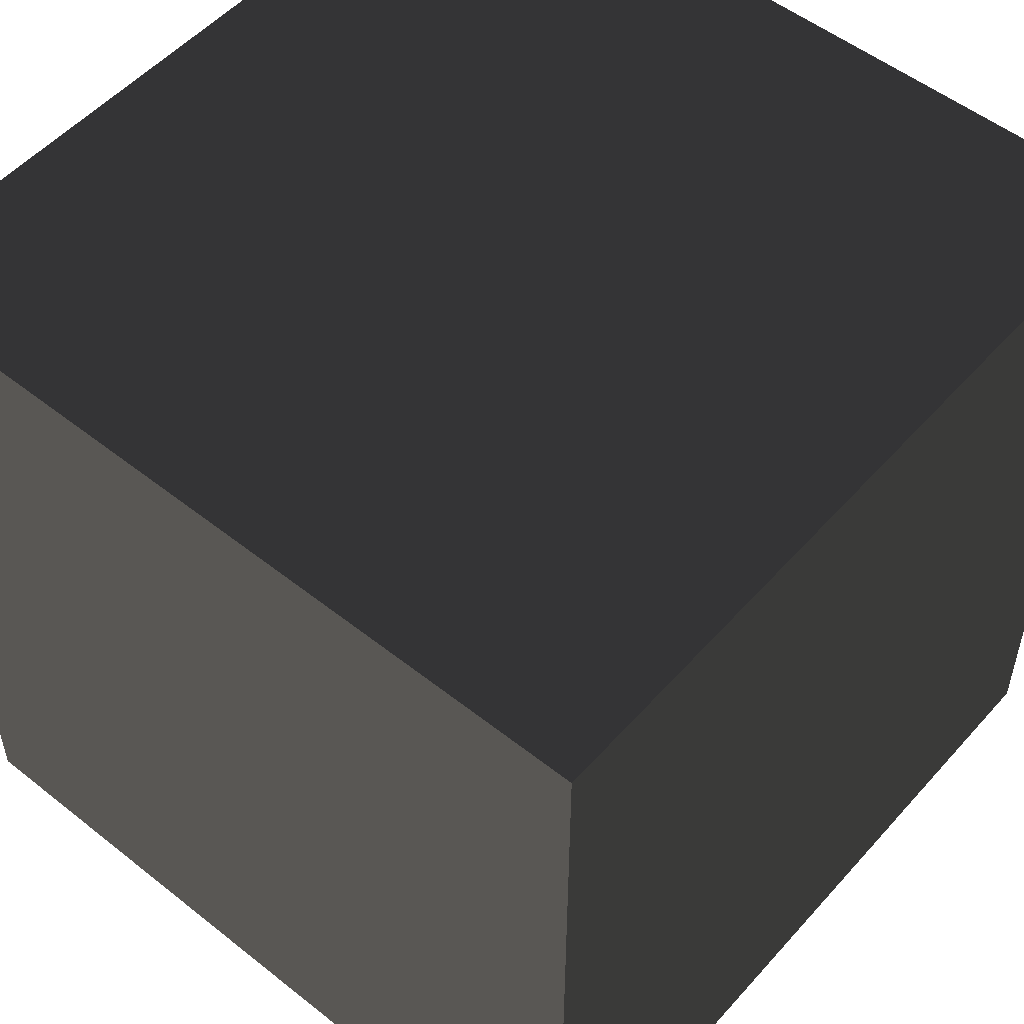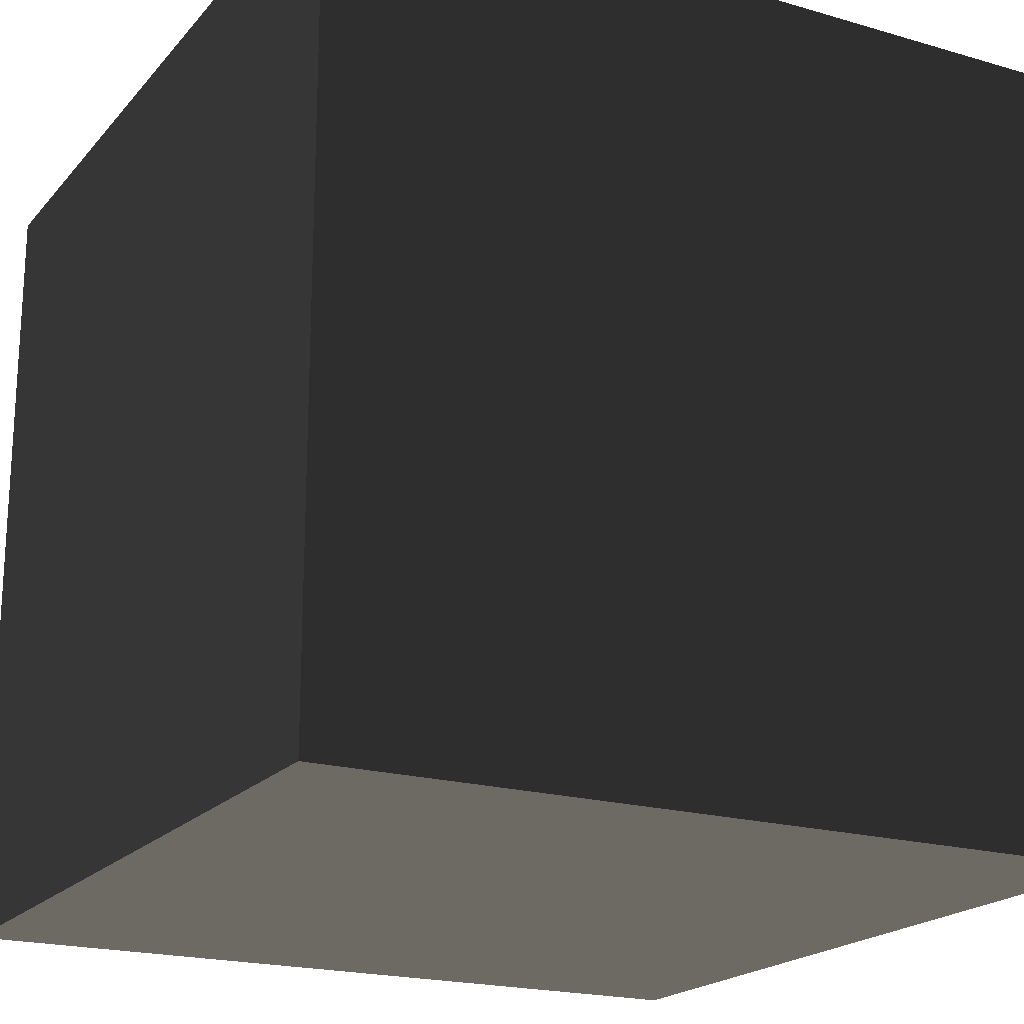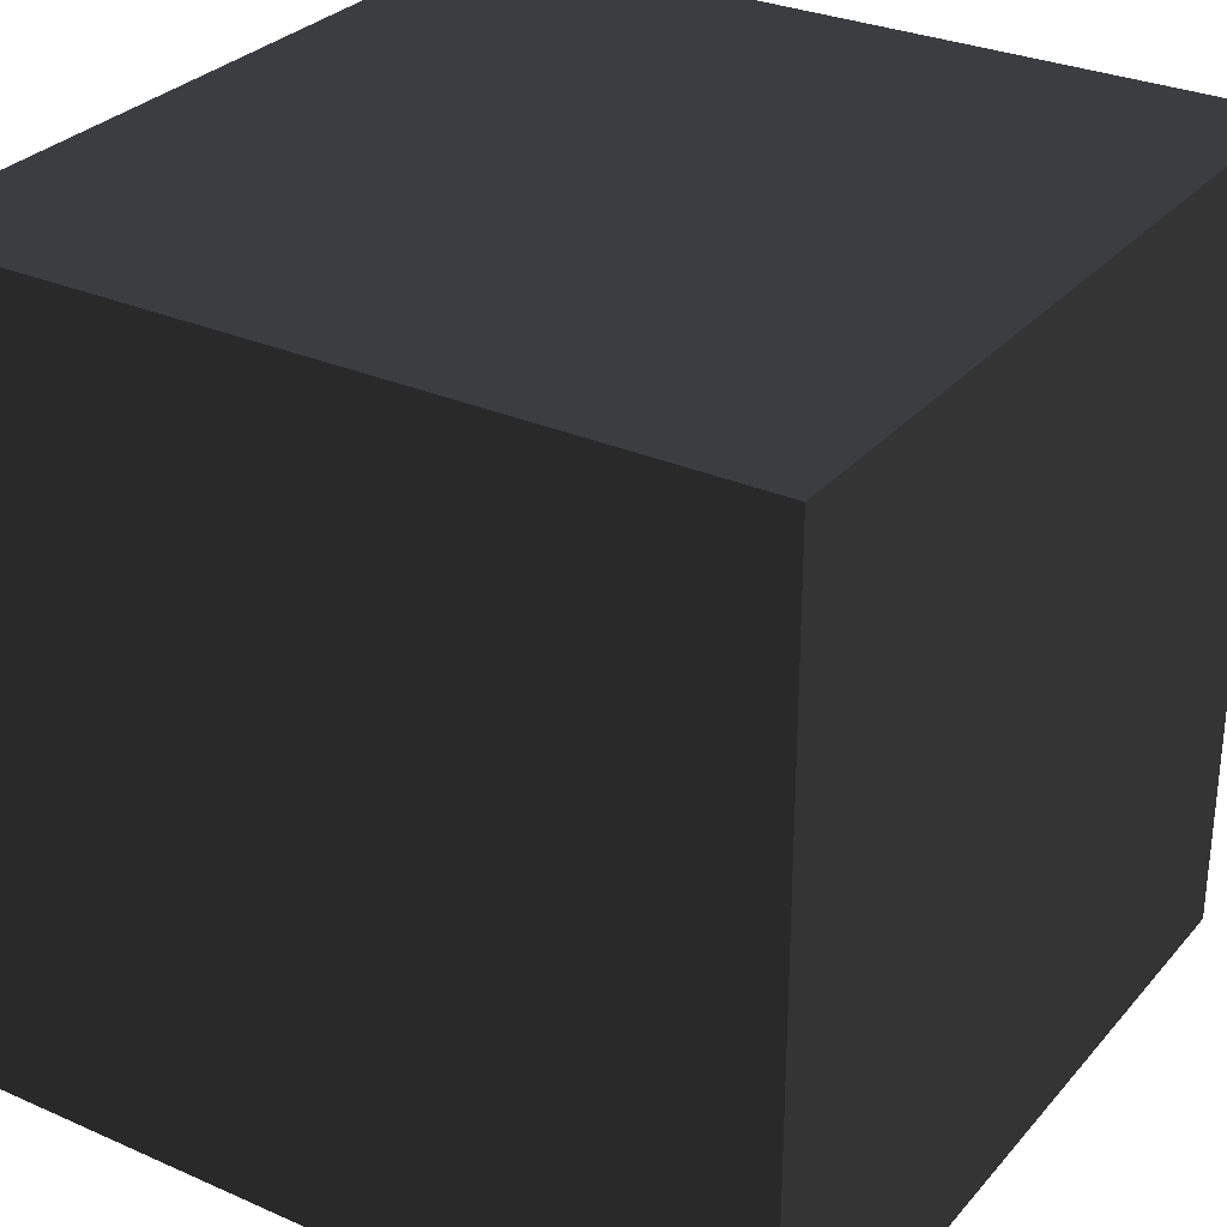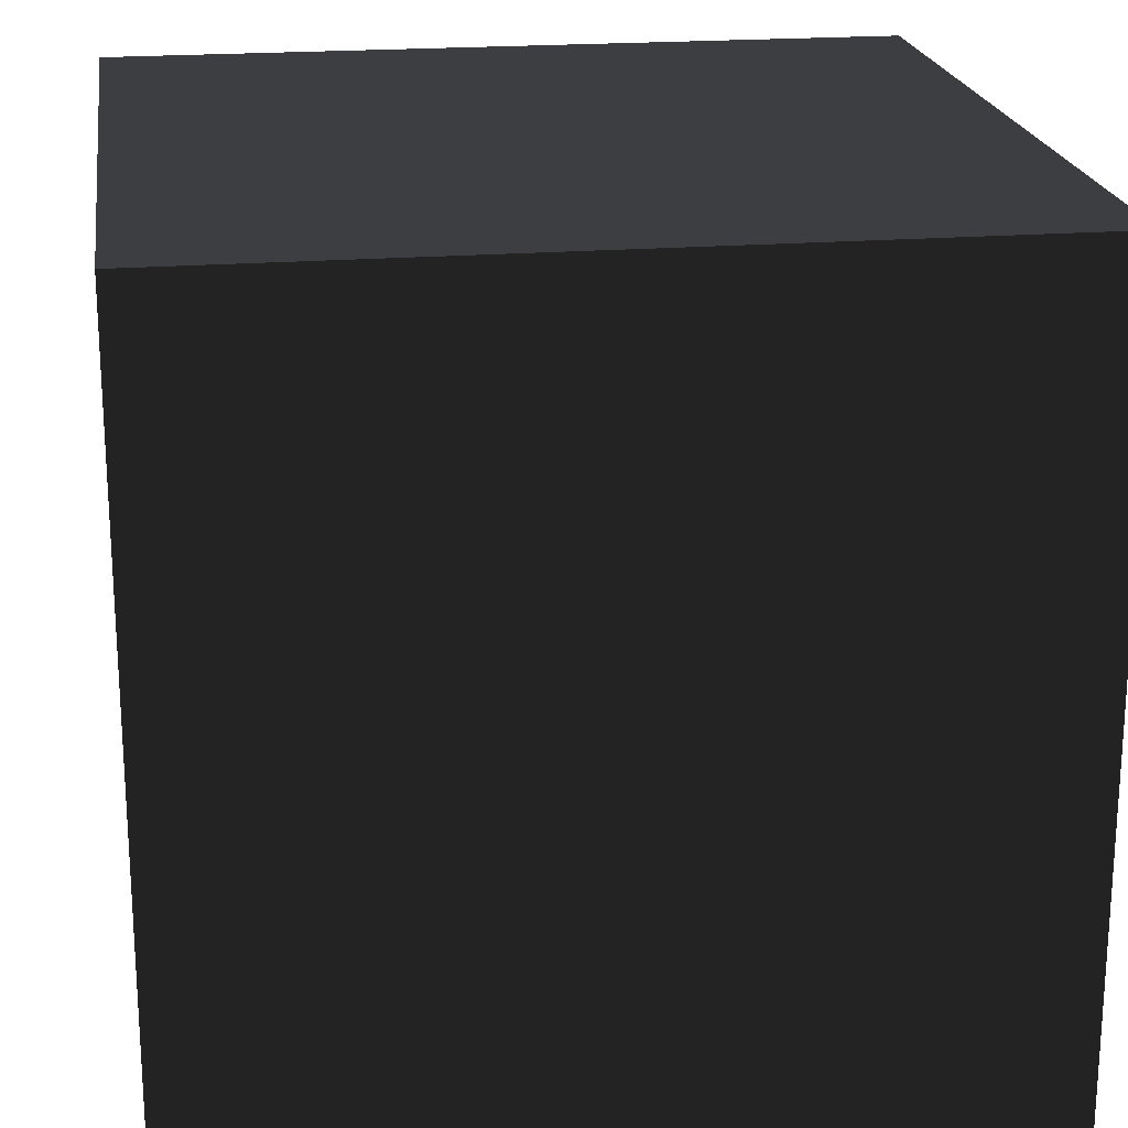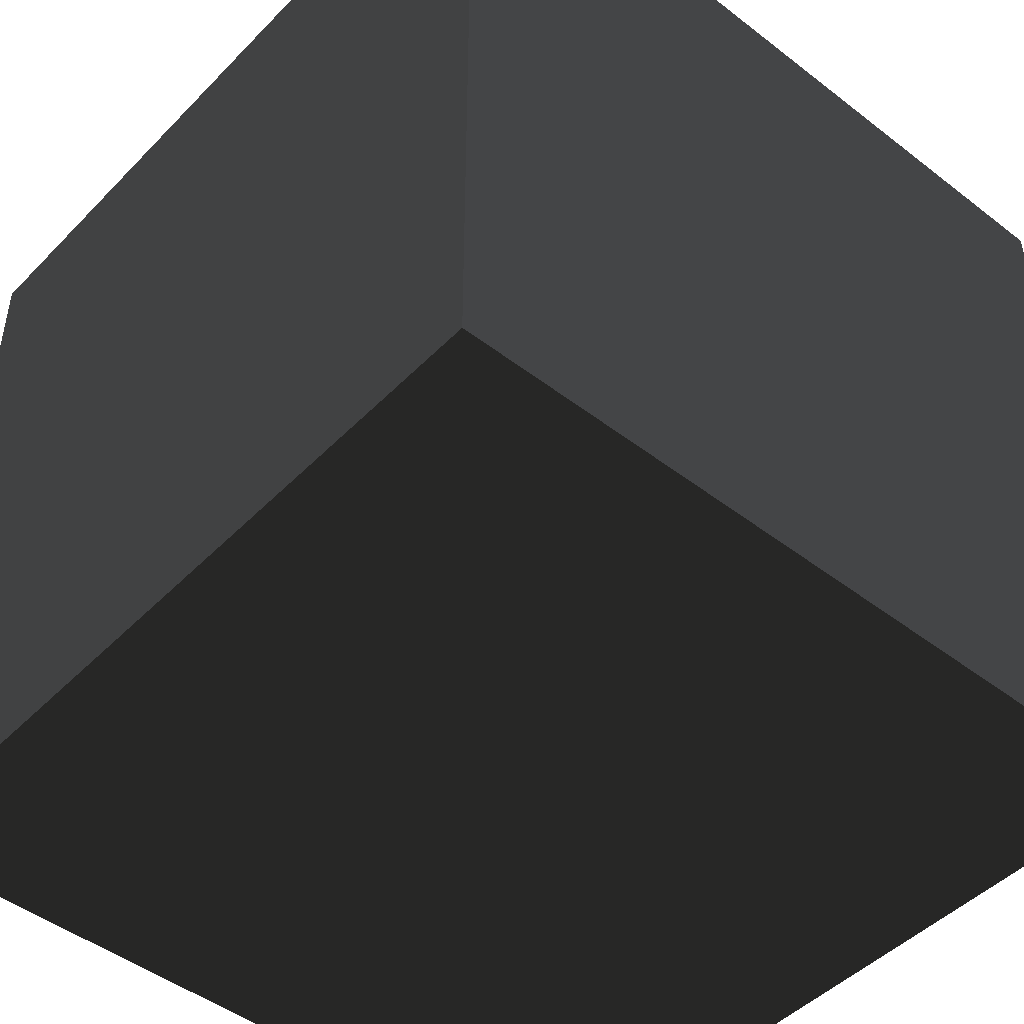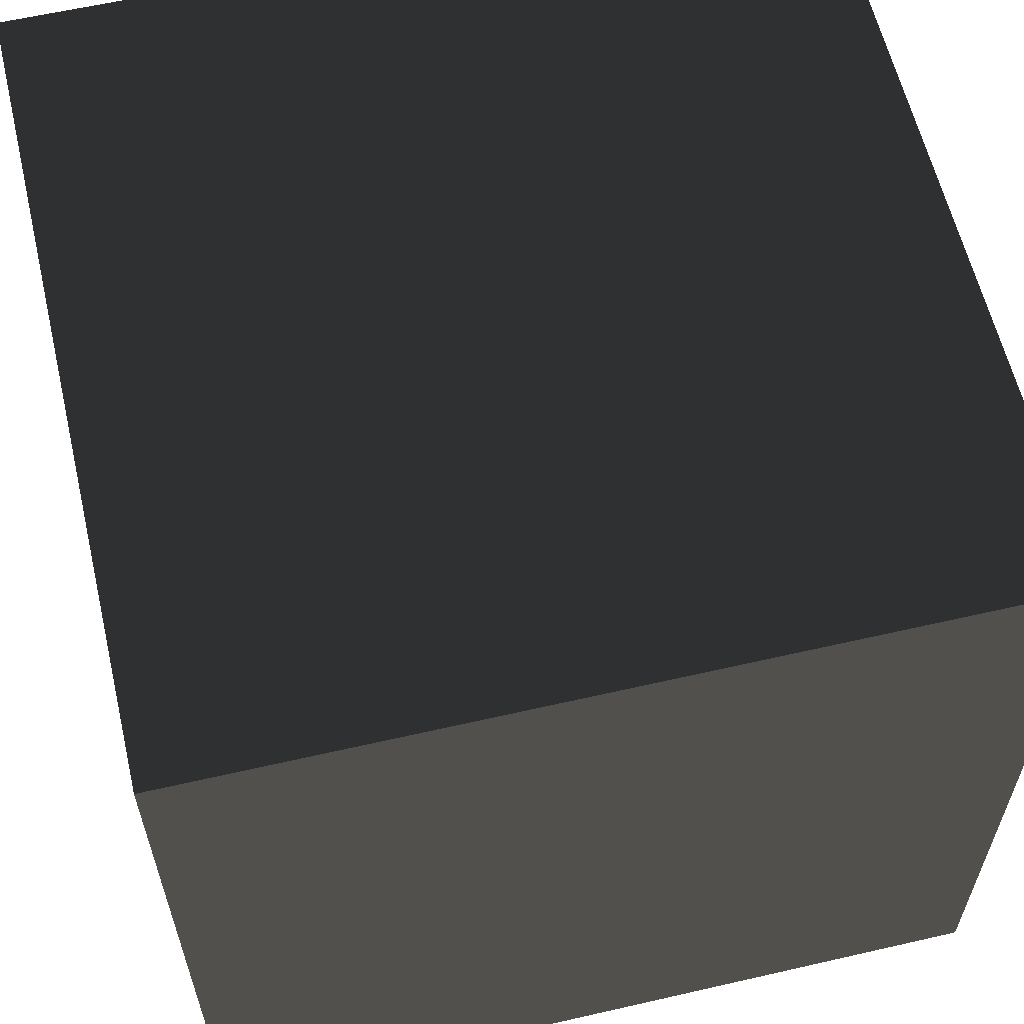
<metadata>
{"format":"obj","ext":"obj","renderer":"f3d","projection":"perspective","resolution":1024,"background":"white","views":[{"elev":52.7,"azim":40.4,"up":"+Y"},{"elev":-20.0,"azim":-28.2,"up":"+Z"},{"elev":30.0,"azim":32.7,"up":"+Z"},{"elev":20.8,"azim":171.8,"up":"+Y"},{"elev":-46.9,"azim":138.8,"up":"+Z"},{"elev":60.6,"azim":76.8,"up":"+Y"}]}
</metadata>
<code>
v -1 -1  1
v  1 -1  1
v  1  1  1
v -1  1  1
v  1 -1  1
v  1 -1 -1
v  1  1 -1
v  1  1  1
v  1 -1 -1
v -1 -1 -1
v -1  1 -1
v  1  1 -1
v -1 -1 -1
v -1 -1  1
v -1  1  1
v -1  1 -1
v -1  1  1
v  1  1  1
v  1  1 -1
v -1  1 -1
v -1 -1 -1
v  1 -1 -1
v  1 -1  1
v -1 -1  1
f 3 2 1
f 1 4 3
f 7 6 5
f 5 8 7
f 11 10 9
f 9 12 11
f 15 14 13
f 13 16 15
f 19 18 17
f 17 20 19
f 23 22 21
f 21 24 23

</code>
